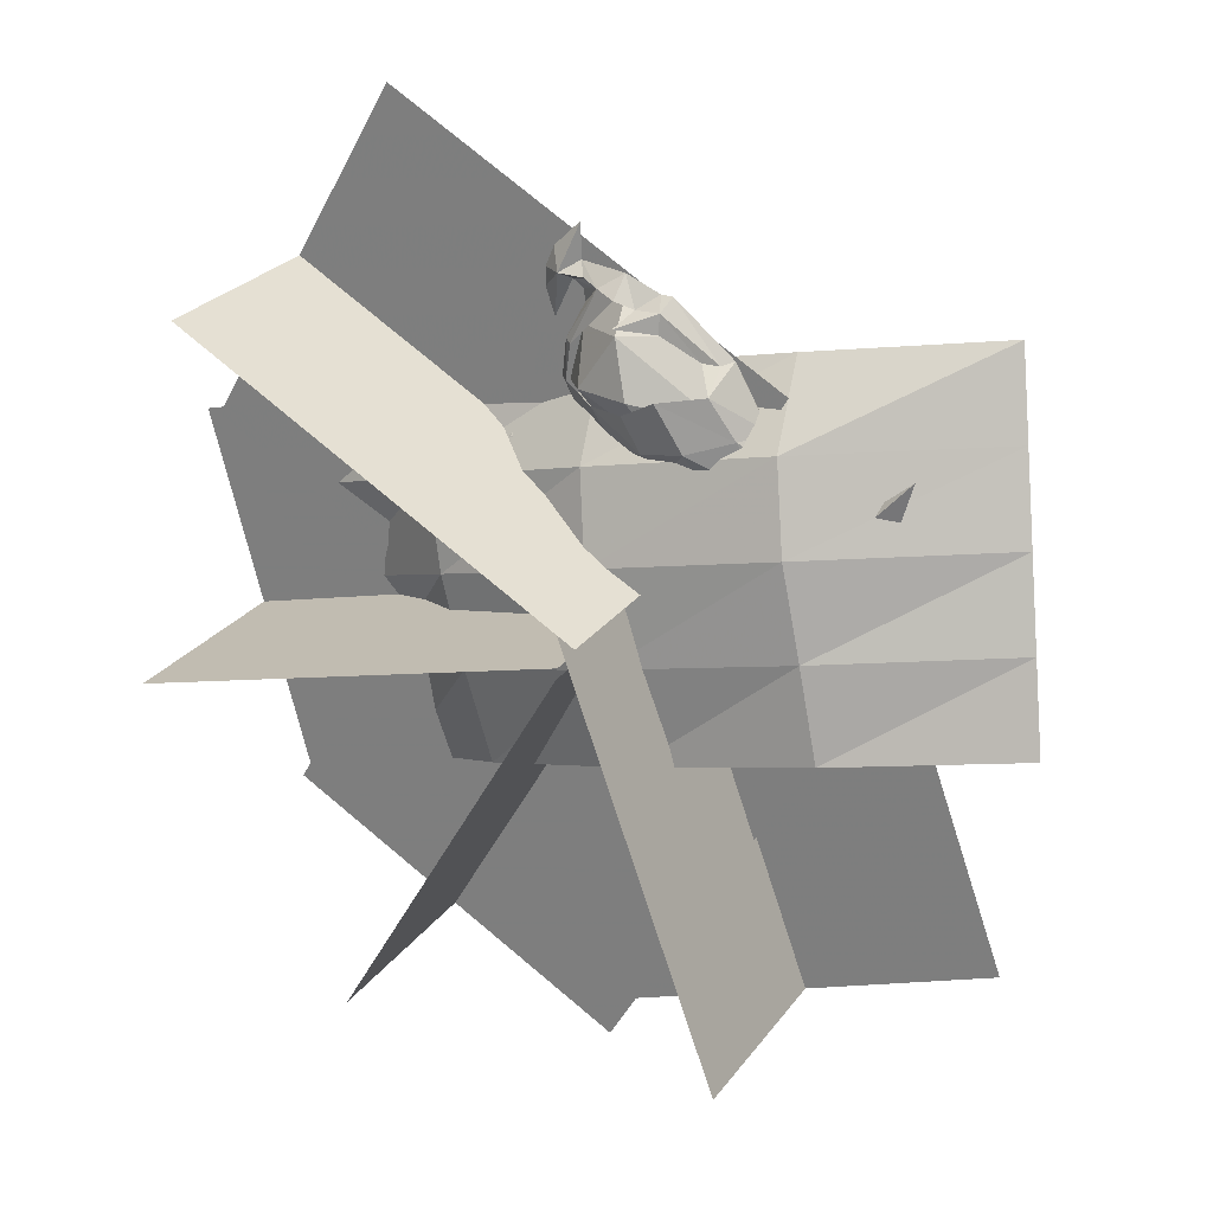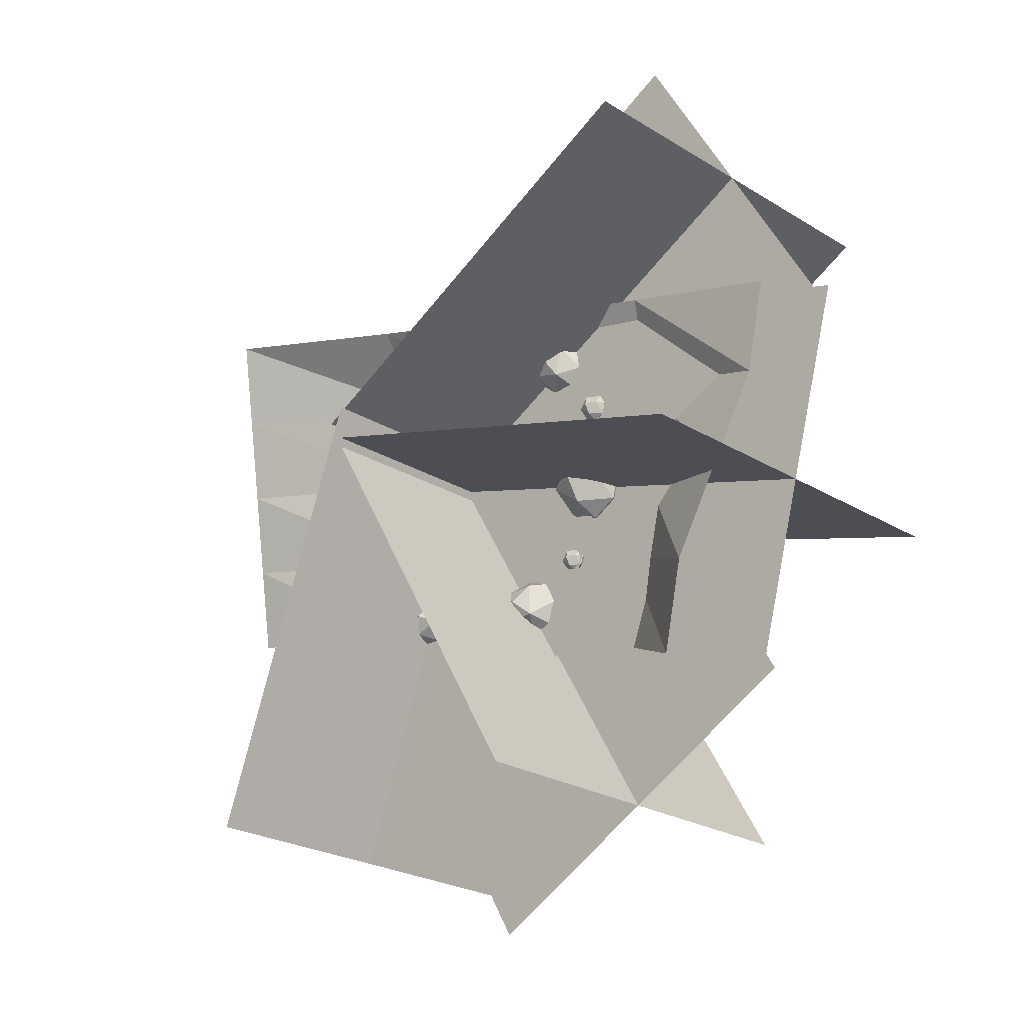
<metadata>
{"format":"obj","ext":"obj","renderer":"f3d","projection":"perspective","resolution":1024,"background":"white","views":[{"elev":25.4,"azim":-152.5,"up":"+Z"},{"elev":-23.3,"azim":43.6,"up":"+Z"}]}
</metadata>
<code>
g zhong
v 0.4563 2.208 26.94
v 9.229 4.831 26.5
v 3.425 5.004 35.04
v 13.6 10.52 25.18
v 11.4 10.65 33.6
v 4.679 10.8 39.63
v -12.05 6.292 24.77
v -5.727 10.89 34.7
v -14.22 10.91 26.93
v -6.306 4.948 18.39
v -12.05 6.292 24.77
v -20.84 10.89 16.56
v -17.25 10.79 11.98
v -17.25 10.79 11.98
v -7.201 10.68 14.34
v 5.055 10.54 16.17
v 0.683 19.22 26.75
v 3.578 16.53 34.91
v 9.383 16.36 26.37
v 9.383 16.36 26.37
v 11.4 10.65 33.6
v 13.6 10.52 25.18
v 9.383 16.36 26.37
v 3.578 16.53 34.91
v -11.93 15.43 24.67
v -6.152 16.48 18.26
v -6.152 16.48 18.26
f 1 2 3
f 2 4 5
f 2 5 3
f 3 5 6
f 1 3 7
f 3 6 8
f 3 8 7
f 7 8 9
f 1 7 10
f 11 12 13
f 7 14 10
f 10 14 15
f 1 10 2
f 10 15 16
f 10 16 2
f 2 16 4
f 17 18 19
f 20 21 22
f 23 24 21
f 18 6 5
f 17 25 18
f 18 8 6
f 18 25 8
f 25 12 9
f 17 26 25
f 25 13 12
f 25 26 13
f 27 15 14
f 17 19 26
f 27 16 15
f 27 23 16
f 23 4 16
f 25 9 8
f 7 9 12
g Object01
v -10.58 5.276 28.7
v -14.25 6.499 22.52
v -4.166 1.744 27.99
v -7.986 2.864 20.77
v -18.01 8.495 14.17
v -10.38 6.642 14.3
v 4.869 10.83 42.02
v -0.493 10.87 39.83
v 2.26 8.61 37.86
v 7.698 5.749 23.87
v 1.391 2.74 24.74
v -1.172 3.52 19.32
v 4.378 6.8 17.67
v 14.82 10.51 25.49
v 13.93 10.59 31.57
v 13.38 9.14 31.7
v 11.08 10.69 36.98
v 7.224 10.5 15.46
v 12.63 10.49 21.21
v -10.25 9.32 31.68
v -1.569 8.49 38.05
v -2.343 10.9 39.8
v -11.77 10.93 32.2
v -22.35 9.029 12.67
v -26.22 10.92 13.56
v -26.18 7.675 11.24
v -24.67 10.83 6.583
v -20.82 10.82 10.5
v -26.18 7.675 11.24
v 5.099 7.626 38.96
v 8.215 8.75 39.84
v -22.35 9.029 12.67
v -21.16 10.9 17.25
v 14.09 8.296 41.31
v 10.61 9.396 40.82
v 13.05 10.7 39.97
v 11.66 10.75 42.84
v 14.09 8.296 41.31
v 15.96 10.7 44.19
v 11.72 10.81 48.33
v 11.72 10.81 48.33
v -17.03 10.91 22.9
v 12.25 8.255 31.41
v -3.452 6.681 15.54
v -36.43 11.06 13.4
v -30.9 10.93 8.53
v -31.42 9.153 12.19
v -31.4 11 13.95
v -38.3 11.15 19.77
v -38.3 11.15 19.77
v 13.39 8.882 25.63
v 11.39 10.71 38.88
v -16.88 10.78 11.87
v -12.64 10.71 10.82
v 0.7697 10.58 14.85
v 3.997 5.189 35.92
v -1.643 7.985 35.11
v -6.536 10.67 13.95
v 15.87 10.59 33.91
v 17.27 10.65 41.04
v 15.87 10.59 33.91
v 17.31 10.62 38.12
v -7.675 8.907 31.85
v -10.43 16.49 28.58
v -3.925 19.83 27.79
v -14.14 15.23 22.43
v -7.776 18.65 20.59
v -10.27 14.8 14.21
v -17.95 13.15 14.12
v 2.319 13.02 37.81
v 7.827 15.42 23.76
v 4.479 14.32 17.59
v -0.9824 17.78 19.16
v 1.602 18.62 24.56
v 13.42 12.06 31.67
v -10.22 12.26 31.64
v -1.506 13.25 38
v -22.3 12.69 12.63
v -26.1 14.12 11.16
v -26.1 14.12 11.16
v 5.183 13.95 38.89
v 8.269 12.77 39.79
v -22.3 12.69 12.63
v 14.15 13.1 41.26
v 10.65 12.08 40.79
v 14.15 13.1 41.26
v 12.31 12.97 31.36
v -3.347 14.6 15.45
v -31.37 12.8 12.15
v 13.43 12.18 25.59
v 11.08 10.69 36.98
v 4.146 16.35 35.8
v -1.567 13.69 35.05
v -7.623 12.79 31.81
f 28 29 30
f 31 32 33
f 34 35 36
f 37 38 39
f 39 40 37
f 41 42 43
f 44 43 42
f 45 46 40
f 47 48 49
f 49 50 47
f 51 52 53
f 54 55 56
f 36 57 34
f 58 43 44
f 56 55 59
f 29 60 32
f 61 62 63
f 64 62 61
f 65 66 67
f 68 64 61
f 60 51 32
f 50 69 28
f 58 57 70
f 71 39 31
f 31 33 71
f 72 73 74
f 74 52 75
f 76 72 74
f 77 74 75
f 43 78 41
f 40 46 37
f 58 79 63
f 58 63 62
f 33 32 80
f 80 81 33
f 50 28 47
f 35 48 36
f 52 51 60
f 32 59 55
f 54 56 73
f 45 40 82
f 55 80 32
f 49 48 35
f 71 40 39
f 43 70 78
f 78 46 41
f 58 70 43
f 39 38 30
f 30 31 39
f 52 74 53
f 56 74 73
f 30 29 31
f 36 48 83
f 48 84 83
f 33 85 71
f 40 71 82
f 85 82 71
f 81 85 33
f 31 29 32
f 29 69 60
f 69 29 28
f 64 34 58
f 58 62 64
f 61 63 86
f 65 87 66
f 65 88 89
f 57 58 34
f 46 78 37
f 47 28 90
f 48 47 90
f 90 84 48
f 91 92 93
f 94 95 96
f 34 97 35
f 98 99 100
f 100 101 98
f 41 102 42
f 44 42 102
f 45 99 46
f 103 50 49
f 49 104 103
f 105 106 52
f 54 107 55
f 97 34 108
f 109 44 102
f 107 110 55
f 93 96 60
f 111 63 112
f 64 111 112
f 113 67 66
f 68 111 64
f 60 96 105
f 50 91 69
f 109 114 108
f 115 95 94
f 94 100 115
f 72 116 73
f 116 75 52
f 76 116 72
f 77 75 116
f 102 41 117
f 99 98 46
f 109 79 118
f 109 112 63
f 95 81 80
f 80 96 95
f 50 103 91
f 35 97 104
f 52 60 105
f 96 55 110
f 54 73 107
f 45 82 99
f 55 96 80
f 49 35 104
f 115 100 99
f 102 117 114
f 117 41 46
f 109 102 114
f 100 94 92
f 92 101 100
f 52 106 116
f 107 73 116
f 92 94 93
f 97 119 104
f 104 119 120
f 95 115 85
f 99 82 115
f 85 115 82
f 81 95 85
f 94 96 93
f 93 60 69
f 69 91 93
f 64 112 109
f 109 34 64
f 111 86 63
f 113 66 87
f 113 89 88
f 108 34 109
f 46 98 117
f 103 121 91
f 104 120 121
f 121 103 104
f 109 63 79
f 58 118 79
f 87 89 113
f 65 89 87
g m#1
v 8.184 12.37 1.827
v 11.91 15.85 2.032
v 9.208 12.92 0.3229
v 16.19 17.58 0.9912
v 15.62 15.29 -2.622
v 11.79 16.24 -0.3553
v 9.305 16.07 -11.45
v 7.963 17.48 -11.09
v 9.083 16.1 -5.217
v 11.24 14.76 -6.172
v 9.807 15.86 -14.27
v 9.025 16.86 -14.92
v 11.41 14.44 -15.84
v 11.44 14.91 -16.56
v 14.08 10.37 -17.69
v 4.015 11.77 7.387
v 6.605 13.95 5.104
v 3.442 13.89 5.499
v 4.015 11.77 7.387
v -0.3497 14.29 6.104
v 0.7278 11.77 8.027
v -0.3199 11.77 3.099
v 2.742 14.15 3.889
v -0.8145 11.77 -0.1558
v -0.5694 14.4 -4.773
v -2.225 12.64 -4.009
v 1.337 13.94 -0.696
v -1.706 15.68 -7.929
v -3.116 13.94 -7.935
v -1.333 17.62 -10.5
v -2.678 16.44 -11.5
v 0.8181 19.29 -13.86
v -2.769 14.85 6.74
v -1.932 12.33 9.304
v -4.955 13.39 9.452
v -6.649 16.87 -2.179
v -8.786 14.99 -1.795
v -9.274 14.37 3.814
v -6.616 16.44 2.878
v -8.969 18.14 -5.56
v -10.47 16.27 -4.832
v -12.3 18.84 -6.496
v -12.16 17.04 -5.324
v -14.69 17.34 -5.67
v -13.25 15.94 -4.608
v -14.82 16.32 -4.498
v -11.84 15.09 -2.917
v -13.97 15.74 -2.196
v -13.21 14.54 -0.8024
v -12.42 14.09 -1.278
v -12.04 12.89 0.7512
v 10.18 13.57 -17.25
v 7.82 15.12 -15.62
v 5.996 15.51 -11.37
v 7.236 13.52 -4.22
v 14.44 14.34 3.058
v 16.11 14.8 3.515
v 18.23 16.12 2.149
v 17.74 16.26 -1.107
v 9.712 14.91 4.385
v 10.42 12.61 7.88
v 14 13.9 6.005
v 5.859 11.77 1.879
v 3.306 11.77 -2.071
v 1.639 12.64 -5.904
v 0.4379 13.79 -8.904
v 0.1228 15.62 -11.23
v -3.155 13.18 3.966
v -5.823 16.06 6.088
v -5.112 13.68 2.012
v -5.388 14.38 -3.113
v -7.953 16.48 -7.342
v -11.93 17.67 -8.574
v -15.08 16.16 -6.531
v -15.72 15.26 -4.702
v -15.34 14.3 -2.642
v -13.84 13.68 -0.9774
v -9.697 14.46 6.123
v -7.619 14.11 8.575
v 13.31 14.61 -2.552
v 12.9 10.77 2.032
v 15.62 15.29 -2.622
v 17.26 13.34 0.618
v 12.74 11.07 -0.3553
v 9.363 12.06 -5.356
v 7.747 14.14 -11.74
v 8.827 14.02 -14.88
v 10.46 13.02 -16.46
v 3.337 9.157 6.099
v 6.691 9.169 5.612
v -0.3497 9.547 6.104
v 2.742 9.062 3.889
v -0.5694 10.62 -4.773
v 1.337 9.608 -0.696
v -1.706 12.06 -8.62
v -1.333 14.77 -11.86
v -1.932 12.33 9.304
v -3.383 10.22 6.531
v -7.158 12.71 -2.423
v -7.146 11.53 2.878
v -10.05 14.56 -5.924
v -11.87 15 -6.496
v -14.1 14.87 -6.006
v -14.52 14.33 -4.787
v -13.69 13.22 -3.276
v -12.89 13 -1.342
v 17.74 16.26 -1.107
v 11.19 10.16 4.986
v -6.479 11.28 6.147
v -15.34 14.3 -2.642
f 122 123 124
f 125 126 127
f 128 129 130
f 130 131 128
f 132 133 129
f 129 128 132
f 134 135 133
f 133 132 134
f 135 134 136
f 137 138 139
f 140 141 142
f 143 144 145
f 146 147 145
f 145 148 146
f 149 150 147
f 147 146 149
f 151 152 150
f 150 149 151
f 153 152 151
f 154 155 142
f 142 141 154
f 155 154 156
f 157 158 159
f 159 160 157
f 161 162 158
f 158 157 161
f 163 164 162
f 162 161 163
f 165 166 164
f 164 163 165
f 165 167 166
f 168 167 169
f 168 169 170
f 171 170 172
f 173 135 136
f 135 173 174
f 174 133 135
f 133 174 175
f 175 129 133
f 129 175 176
f 176 130 129
f 127 123 177
f 177 178 127
f 179 125 178
f 179 180 125
f 181 182 183
f 183 177 181
f 122 138 181
f 144 138 184
f 184 185 144
f 185 186 146
f 146 148 185
f 186 187 149
f 149 146 186
f 187 188 151
f 151 149 187
f 188 153 151
f 141 144 143
f 143 189 141
f 190 154 189
f 189 160 190
f 191 192 157
f 157 160 191
f 192 193 161
f 161 157 192
f 193 194 163
f 163 161 193
f 194 195 165
f 165 163 194
f 195 196 167
f 167 165 195
f 169 167 197
f 170 197 198
f 172 170 198
f 139 141 140
f 190 160 199
f 199 200 190
f 200 156 190
f 156 154 190
f 124 123 127
f 201 127 126
f 180 126 125
f 127 131 130
f 201 131 127
f 130 176 124
f 124 127 130
f 182 138 137
f 166 167 168
f 197 167 196
f 170 169 197
f 168 170 171
f 202 122 124
f 203 204 205
f 206 207 128
f 128 131 206
f 207 208 132
f 132 128 207
f 208 209 134
f 134 132 208
f 134 209 136
f 140 210 211
f 212 140 142
f 143 145 213
f 145 147 214
f 214 215 145
f 147 150 216
f 216 214 147
f 150 152 217
f 217 216 150
f 152 153 217
f 142 218 219
f 219 212 142
f 219 218 156
f 159 158 220
f 220 221 159
f 158 162 222
f 222 220 158
f 162 164 223
f 223 222 162
f 164 166 224
f 224 223 164
f 224 166 225
f 225 168 226
f 226 168 227
f 227 171 172
f 209 173 136
f 174 173 209
f 209 208 174
f 175 174 208
f 208 207 175
f 176 175 207
f 207 206 176
f 202 205 177
f 204 178 205
f 204 179 178
f 228 179 204
f 182 229 183
f 202 177 229
f 211 122 229
f 211 213 184
f 215 185 213
f 214 186 185
f 185 215 214
f 216 187 186
f 186 214 216
f 217 188 187
f 187 216 217
f 153 188 217
f 213 212 143
f 219 189 212
f 219 230 189
f 221 189 230
f 220 192 191
f 191 221 220
f 222 193 192
f 192 220 222
f 223 194 193
f 193 222 223
f 224 195 194
f 194 223 224
f 225 196 195
f 195 224 225
f 225 226 231
f 231 227 198
f 227 172 198
f 213 210 212
f 221 199 159
f 200 199 230
f 156 200 230
f 219 156 230
f 202 124 205
f 205 201 203
f 203 228 204
f 131 205 206
f 131 201 205
f 124 176 206
f 206 205 124
f 211 182 140
f 225 166 168
f 225 231 196
f 226 227 231
f 227 168 171
f 181 138 182
f 182 211 229
f 138 144 139
f 139 144 141
f 210 140 212
f 144 148 145
f 210 213 211
f 177 123 181
f 177 183 229
f 178 125 127
f 178 177 205
f 122 184 138
f 211 184 122
f 189 154 141
f 189 143 212
f 189 191 160
f 221 191 189
f 185 148 144
f 145 215 213
f 185 184 213
f 160 159 199
f 221 230 199
f 122 181 123
f 202 229 122
g Object03
v 19.36 6.098 14.64
v 20.97 7.367 11.86
v 22.14 7.423 16.22
v 21.66 10.54 10.66
v 23.76 10.57 13.41
v 23.31 10.62 16.84
v 17.77 7.478 17.39
v 20.57 10.68 18.95
v 17.13 10.7 18.49
v 16.6 7.423 13.03
v 15.03 10.68 15.75
v 15.48 10.62 12.31
v 18.22 10.57 10.21
v 19.43 14.47 14.52
v 21.9 13.28 15.97
v 20.85 13.23 12.05
v 17.99 13.33 17.02
v 16.94 13.28 13.1
f 232 233 234
f 233 235 236
f 233 236 234
f 234 236 237
f 232 234 238
f 234 237 239
f 234 239 238
f 238 239 240
f 232 238 241
f 238 240 242
f 238 242 241
f 241 242 243
f 232 241 233
f 241 243 244
f 241 244 233
f 233 244 235
f 245 246 247
f 247 236 235
f 247 246 236
f 246 237 236
f 245 248 246
f 246 239 237
f 246 248 239
f 248 240 239
f 245 249 248
f 248 242 240
f 248 249 242
f 249 243 242
f 245 247 249
f 249 244 243
f 249 247 244
f 247 235 244
g hei01#1
v 9.303 -21.01 8.382
v 9.303 41.97 8.382
v 32.4 41.97 21.72
v 32.4 -21.01 21.72
v 25.05 10.48 -18.89
v -6.44 10.48 35.65
v 16.66 10.48 48.99
v 48.15 10.48 -5.551
v -3.729 -21.01 0.8582
v -3.729 41.97 0.8582
v 57.73 41.97 36.34
v 57.73 -21.01 36.34
v 12.02 10.48 -26.41
v -19.47 10.48 28.13
v 41.99 10.48 63.61
v 73.47 10.48 9.072
f 250 251 252
f 252 253 250
f 254 255 256
f 256 257 254
f 258 259 251
f 251 250 258
f 260 261 253
f 253 252 260
f 262 263 255
f 255 254 262
f 264 265 257
f 257 256 264
g Object04
v 27.03 7.909 4.435
v 27.29 8.559 2.811
v 28.65 8.575 4.677
v 27.41 10.18 2.118
v 28.91 10.18 3.039
v 29.33 10.2 4.758
v 26.78 8.612 6.038
v 28.41 10.23 6.266
v 26.69 10.26 6.682
v 25.42 8.596 4.172
v 25.18 10.26 5.761
v 24.77 10.23 4.042
v 25.69 10.2 2.534
v 27.07 12.53 4.365
v 28.68 11.84 4.628
v 27.31 11.83 2.762
v 26.81 11.88 5.989
v 25.45 11.86 4.123
f 266 267 268
f 267 269 270
f 267 270 268
f 268 270 271
f 266 268 272
f 268 271 273
f 268 273 272
f 272 273 274
f 266 272 275
f 272 274 276
f 272 276 275
f 275 276 277
f 266 275 267
f 275 277 278
f 275 278 267
f 267 278 269
f 279 280 281
f 281 270 269
f 281 280 270
f 280 271 270
f 279 282 280
f 280 273 271
f 280 282 273
f 282 274 273
f 279 283 282
f 282 276 274
f 282 283 276
f 283 277 276
f 279 281 283
f 283 278 277
f 283 281 278
f 281 269 278
g Object05
v 26.27 4.059 -9.673
v 26.94 5.726 -13.84
v 30.43 5.768 -9.051
v 27.24 9.886 -15.61
v 31.11 9.888 -13.25
v 32.18 9.945 -8.846
v 25.64 5.862 -5.562
v 29.81 10.02 -4.976
v 25.41 10.08 -3.911
v 22.15 5.82 -10.35
v 21.54 10.08 -6.273
v 20.47 10.02 -10.68
v 22.83 9.941 -14.55
v 26.38 15.91 -9.852
v 30.5 14.14 -9.177
v 27.01 14.1 -13.96
v 25.71 14.24 -5.688
v 22.22 14.2 -10.47
f 284 285 286
f 285 287 288
f 285 288 286
f 286 288 289
f 284 286 290
f 286 289 291
f 286 291 290
f 290 291 292
f 284 290 293
f 290 292 294
f 290 294 293
f 293 294 295
f 284 293 285
f 293 295 296
f 293 296 285
f 285 296 287
f 297 298 299
f 299 288 287
f 299 298 288
f 298 289 288
f 297 300 298
f 298 291 289
f 298 300 291
f 300 292 291
f 297 301 300
f 300 294 292
f 300 301 294
f 301 295 294
f 297 299 301
f 301 296 295
f 301 299 296
f 299 287 296
g hei0132#1
v 13.56 -21.23 -6.482
v 13.56 41.75 -6.481
v 39.32 41.75 -13.38
v 39.32 -21.23 -13.38
v 5.411 10.26 -36.9
v 21.71 10.26 23.93
v 47.47 10.26 17.03
v 31.17 10.26 -43.8
v -0.9747 -21.23 -2.587
v -0.9746 41.75 -2.587
v 67.57 41.75 -20.95
v 67.57 -21.23 -20.95
v -9.124 10.26 -33
v 7.175 10.26 27.83
v 75.72 10.26 9.462
v 59.42 10.26 -51.37
f 302 303 304
f 304 305 302
f 306 307 308
f 308 309 306
f 310 311 303
f 303 302 310
f 312 313 305
f 305 304 312
f 314 315 307
f 307 306 314
f 316 317 309
f 309 308 316
g Object06
v 22.46 7.866 -21.8
v 22.68 8.406 -23.15
v 23.81 8.419 -21.6
v 22.78 9.753 -23.73
v 24.03 9.753 -22.96
v 24.37 9.772 -21.54
v 22.26 8.45 -20.47
v 23.61 9.797 -20.28
v 22.18 9.815 -19.94
v 21.13 8.436 -22.02
v 20.93 9.814 -20.7
v 20.58 9.796 -22.13
v 21.35 9.77 -23.38
v 22.5 11.7 -21.86
v 23.83 11.13 -21.64
v 22.7 11.12 -23.19
v 22.28 11.16 -20.51
v 21.15 11.15 -22.06
f 318 319 320
f 319 321 322
f 319 322 320
f 320 322 323
f 318 320 324
f 320 323 325
f 320 325 324
f 324 325 326
f 318 324 327
f 324 326 328
f 324 328 327
f 327 328 329
f 318 327 319
f 327 329 330
f 327 330 319
f 319 330 321
f 331 332 333
f 333 322 321
f 333 332 322
f 332 323 322
f 331 334 332
f 332 325 323
f 332 334 325
f 334 326 325
f 331 335 334
f 334 328 326
f 334 335 328
f 335 329 328
f 331 333 335
f 335 330 329
f 335 333 330
f 333 321 330
g Object08
v 0.4659 8.176 -28.38
v 0.6425 8.62 -29.49
v 1.572 8.631 -28.21
v 0.7237 9.728 -29.96
v 1.754 9.728 -29.33
v 2.038 9.743 -28.16
v 0.2973 8.656 -27.28
v 1.409 9.764 -27.13
v 0.2355 9.779 -26.84
v -0.6323 8.645 -28.56
v -0.7952 9.778 -27.47
v -1.079 9.763 -28.65
v -0.45 9.742 -29.68
v 0.4933 11.33 -28.42
v 1.592 10.86 -28.25
v 0.6619 10.85 -29.52
v 0.3167 10.89 -27.32
v -0.6129 10.88 -28.59
f 336 337 338
f 337 339 340
f 337 340 338
f 338 340 341
f 336 338 342
f 338 341 343
f 338 343 342
f 342 343 344
f 336 342 345
f 342 344 346
f 342 346 345
f 345 346 347
f 336 345 337
f 345 347 348
f 345 348 337
f 337 348 339
f 349 350 351
f 351 340 339
f 351 350 340
f 350 341 340
f 349 352 350
f 350 343 341
f 350 352 343
f 352 344 343
f 349 353 352
f 352 346 344
f 352 353 346
f 353 347 346
f 349 351 353
f 353 348 347
f 353 351 348
f 351 339 348
g Object09
v -9.811 5.776 -24.34
v -7.101 6.941 -25.47
v -8.689 7.011 -21.66
v -5.955 9.84 -25.97
v -5.962 9.885 -22.81
v -8.2 9.939 -20.58
v -12.5 7.027 -23.25
v -11.36 9.971 -20.59
v -13.58 9.961 -22.83
v -10.91 6.956 -27.05
v -13.58 9.916 -25.99
v -11.34 9.862 -28.21
v -8.182 9.831 -28.21
v -9.729 14.03 -24.46
v -8.63 12.85 -21.74
v -7.043 12.78 -25.55
v -12.44 12.86 -23.33
v -10.85 12.79 -27.14
f 354 355 356
f 355 357 358
f 355 358 356
f 356 358 359
f 354 356 360
f 356 359 361
f 356 361 360
f 360 361 362
f 354 360 363
f 360 362 364
f 360 364 363
f 363 364 365
f 354 363 355
f 363 365 366
f 363 366 355
f 355 366 357
f 367 368 369
f 369 358 357
f 369 368 358
f 368 359 358
f 367 370 368
f 368 361 359
f 368 370 361
f 370 362 361
f 367 371 370
f 370 364 362
f 370 371 364
f 371 365 364
f 367 369 371
f 371 366 365
f 371 369 366
f 369 357 366
g hei0122#1
v -5.362 -22.08 -11.72
v -5.362 40.89 -11.72
v -14.48 40.89 -36.78
v -14.48 -22.08 -36.78
v -34.95 9.406 -0.9481
v 24.23 9.406 -22.49
v 15.11 9.407 -47.55
v -44.07 9.406 -26.01
v -0.2158 -22.08 2.423
v -0.2158 40.89 2.423
v -24.49 40.89 -64.26
v -24.49 -22.08 -64.26
v -29.8 9.406 13.19
v 29.37 9.406 -8.346
v 5.103 9.407 -75.03
v -54.08 9.406 -53.49
f 372 373 374
f 374 375 372
f 376 377 378
f 378 379 376
f 380 381 373
f 373 372 380
f 382 383 375
f 375 374 382
f 384 385 377
f 377 376 384
f 386 387 379
f 379 378 386
g Object07
v 13.3 4.683 -28.11
v 10.97 6.129 -30.79
v 15.96 6.09 -30.48
v 10.03 9.658 -31.94
v 13.65 9.608 -33.18
v 17.09 9.604 -31.5
v 15.65 6.168 -25.48
v 18.34 9.647 -27.88
v 16.65 9.714 -24.44
v 10.66 6.207 -25.79
v 13.03 9.764 -23.19
v 9.591 9.769 -24.88
v 8.347 9.725 -28.5
v 13.38 14.69 -28.26
v 16.02 13.17 -30.58
v 11.03 13.2 -30.89
v 15.71 13.24 -25.59
v 10.72 13.28 -25.9
f 388 389 390
f 389 391 392
f 389 392 390
f 390 392 393
f 388 390 394
f 390 393 395
f 390 395 394
f 394 395 396
f 388 394 397
f 394 396 398
f 394 398 397
f 397 398 399
f 388 397 389
f 397 399 400
f 397 400 389
f 389 400 391
f 401 402 403
f 403 392 391
f 403 402 392
f 402 393 392
f 401 404 402
f 402 395 393
f 402 404 395
f 404 396 395
f 401 405 404
f 404 398 396
f 404 405 398
f 405 399 398
f 401 403 405
f 405 400 399
f 405 403 400
f 403 391 400
g hei0212#1
v 6.734 -21.23 -17.32
v 6.734 41.75 -17.32
v 20.07 41.75 -40.42
v 20.07 -21.23 -40.42
v -20.54 10.26 -33.07
v 34 10.26 -1.578
v 47.34 10.26 -24.68
v -7.199 10.26 -56.16
v -0.7899 -21.23 -4.29
v -0.7898 41.75 -4.29
v 34.69 41.75 -65.75
v 34.69 -21.23 -65.75
v -28.06 10.26 -20.03
v 26.48 10.26 11.45
v 61.96 10.26 -50
v 7.424 10.26 -81.49
f 406 407 408
f 408 409 406
f 410 411 412
f 412 413 410
f 414 415 407
f 407 406 414
f 416 417 409
f 409 408 416
f 418 419 411
f 411 410 418
f 420 421 413
f 413 412 420
g Plane01
v 52.15 0.5876 -32.53
v 48.41 1.426 -46.72
v 27.32 18.11 -19.84
v 23.34 17.33 -34.58
v 0.8954 24.68 -10.87
v -3.018 24.34 -25.46
v -26.95 21.44 -5.218
v -30.57 23.13 -19.12
v -56.06 9.526 -2.505
v -59.23 14.34 -15.35
v 56.59 4.517 -16.72
v 31.13 17.72 -5.499
v 4.596 23.55 3.226
v -23.31 19.92 8.743
v -52.9 4.714 10.34
v 61.02 8.447 -0.9139
v 34.6 15 8.054
v 7.771 18.8 16.09
v -20.12 15.29 21.65
v -49.73 -0.09768 23.18
v 64.77 7.609 13.28
v 37.56 8.807 20.43
v 10.11 8.274 27
v -17.85 4.279 32.39
v -46.56 -4.91 36.03
f 422 423 424
f 425 424 423
f 424 425 426
f 427 426 425
f 426 427 428
f 429 428 427
f 428 429 430
f 431 430 429
f 432 422 433
f 424 433 422
f 433 424 434
f 426 434 424
f 434 426 435
f 428 435 426
f 435 428 436
f 430 436 428
f 437 432 438
f 433 438 432
f 438 433 439
f 434 439 433
f 439 434 440
f 435 440 434
f 440 435 441
f 436 441 435
f 442 437 443
f 438 443 437
f 443 438 444
f 439 444 438
f 444 439 445
f 440 445 439
f 445 440 446
f 441 446 440

</code>
